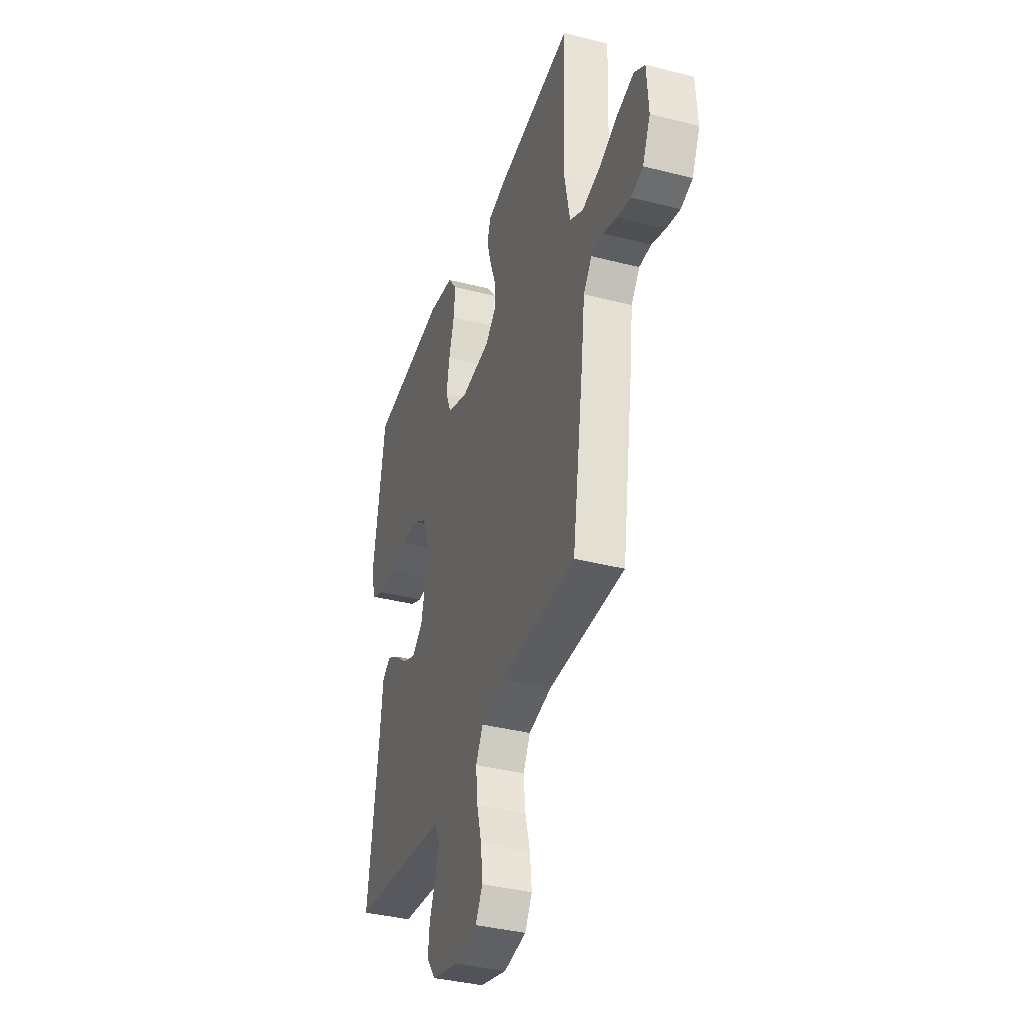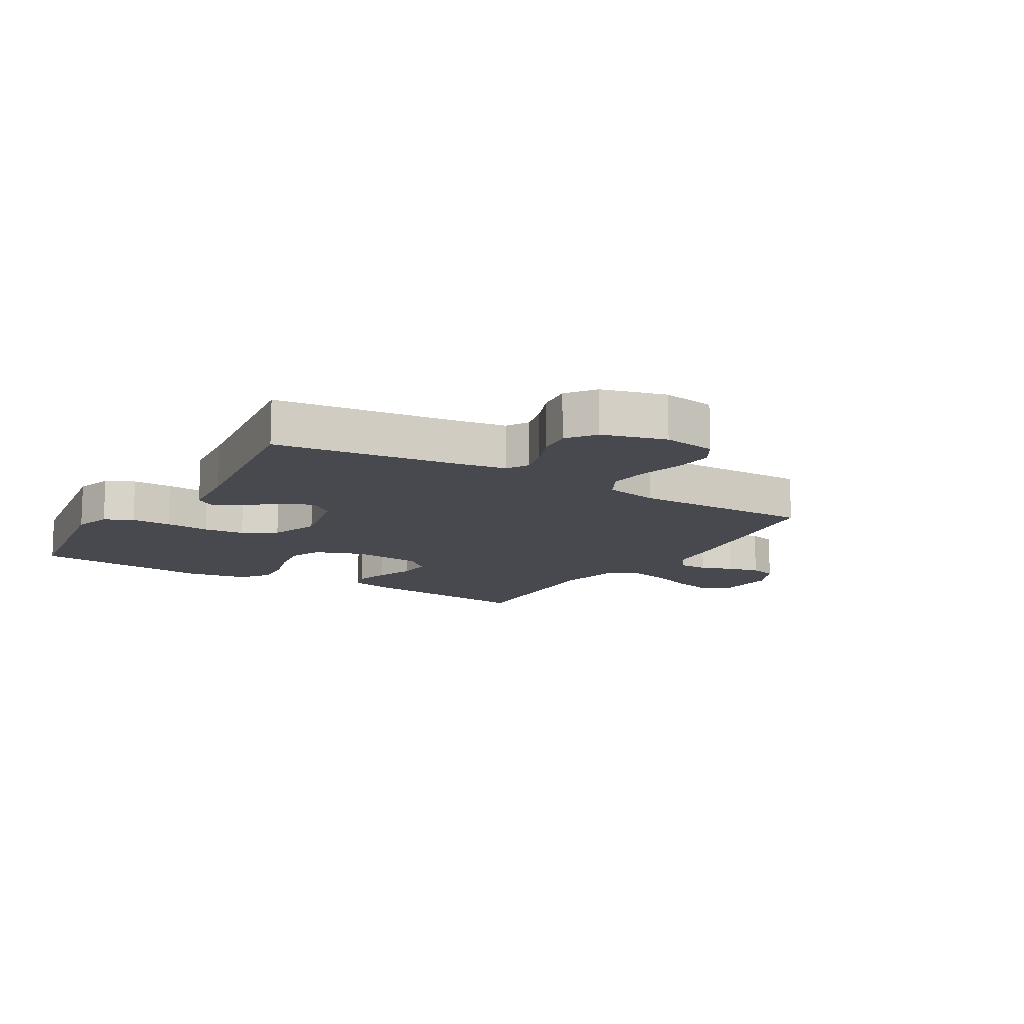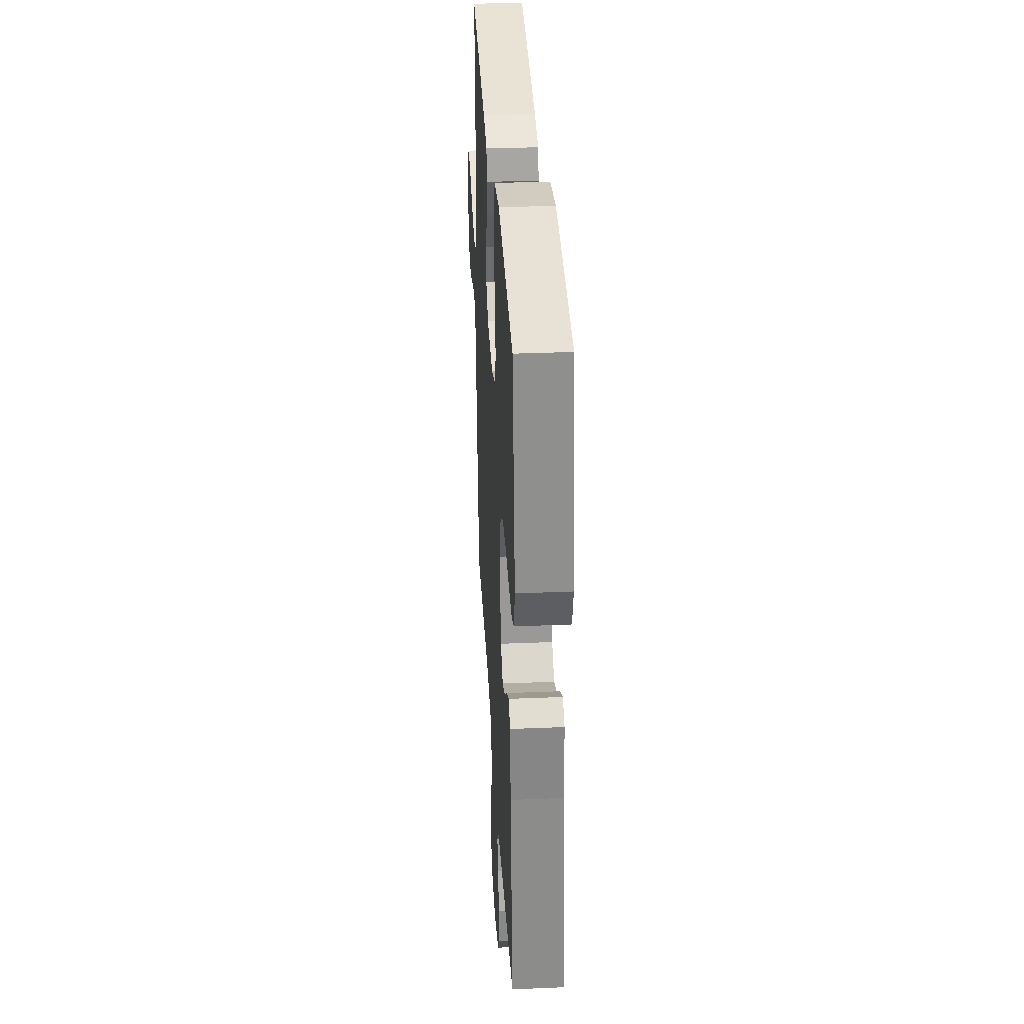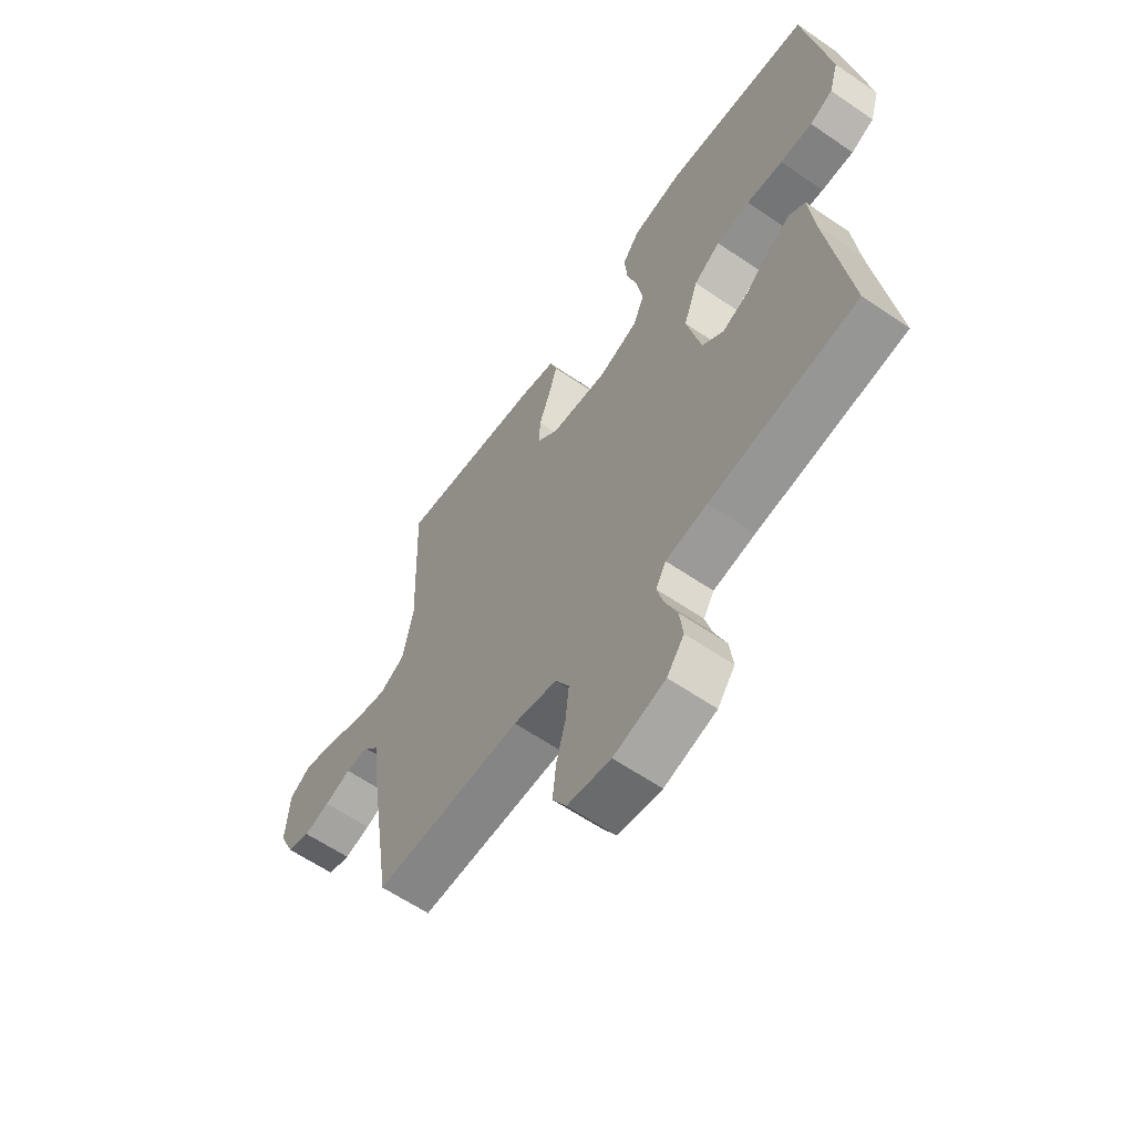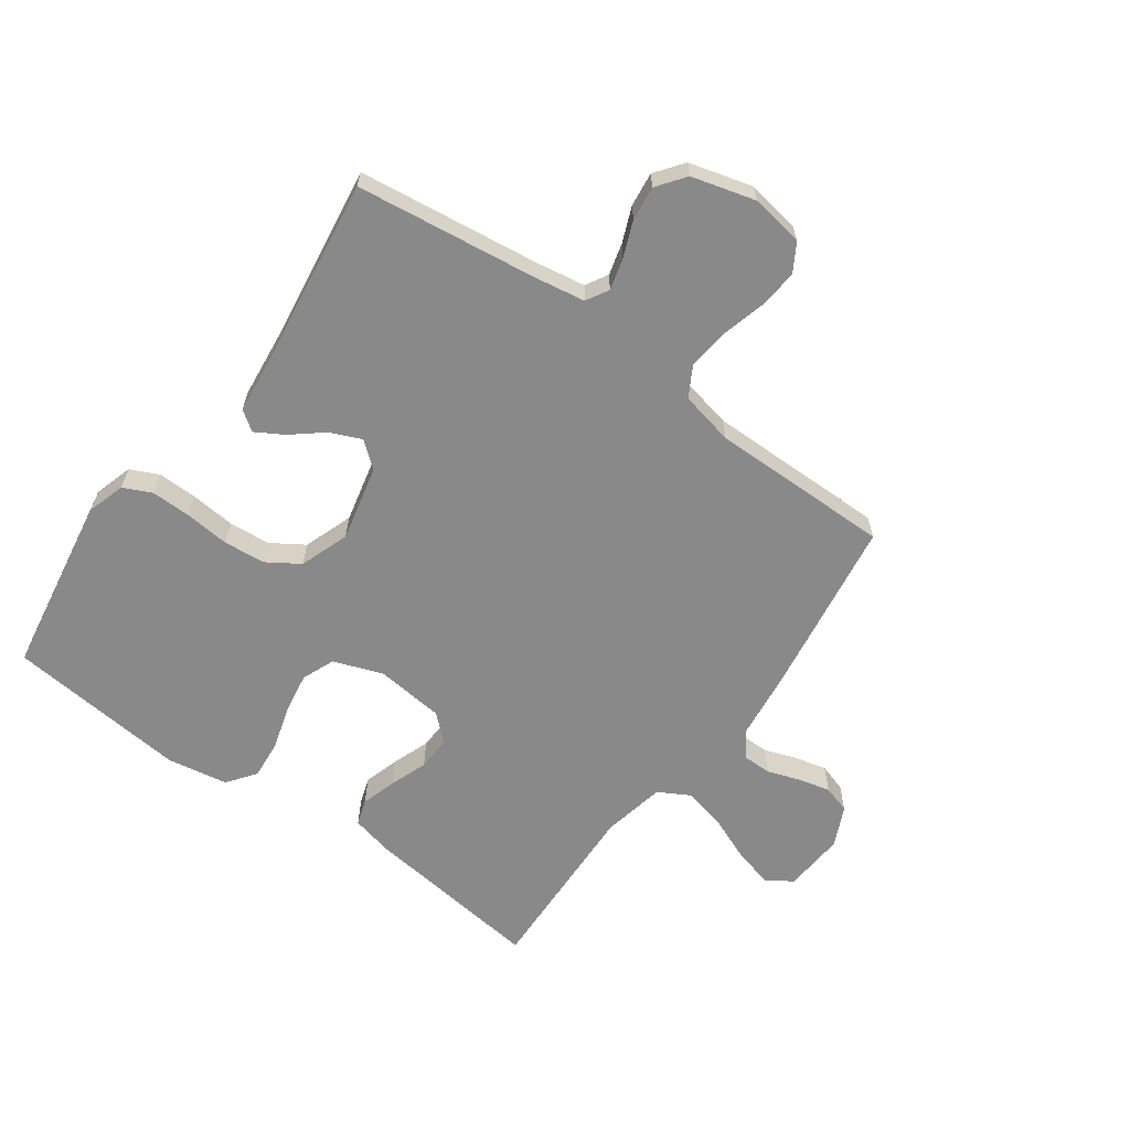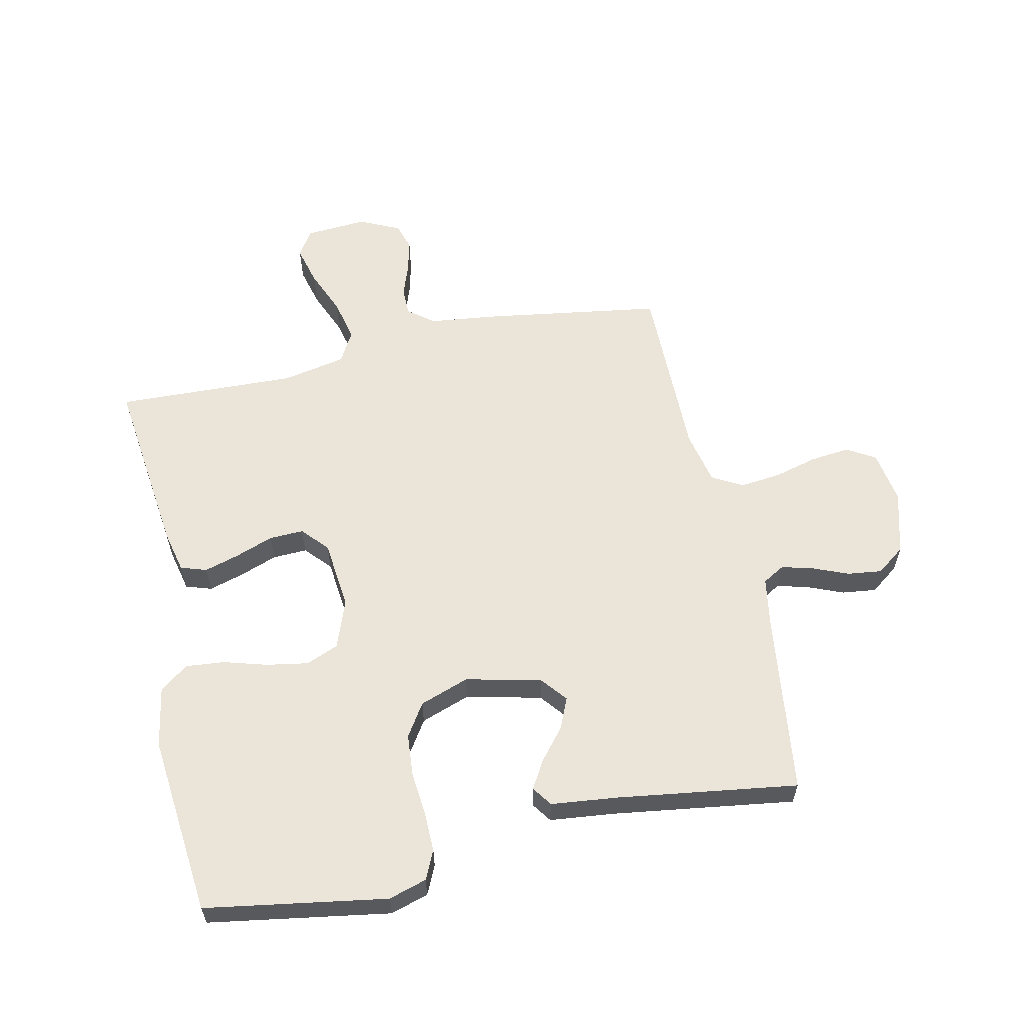
<metadata>
{"format":"obj","ext":"obj","renderer":"f3d","projection":"perspective","resolution":1024,"background":"white","views":[{"elev":-37.4,"azim":-108.2,"up":"+Z"},{"elev":-12.6,"azim":148.9,"up":"+Y"},{"elev":34.3,"azim":86.8,"up":"+Z"},{"elev":-61.3,"azim":55.1,"up":"+Z"},{"elev":-63.0,"azim":144.1,"up":"+Y"},{"elev":59.6,"azim":77.7,"up":"+Y"}]}
</metadata>
<code>
v -0.5 0.07 -0.5
v -0.546 0.07 -0.2
v -0.559 0.07 -0.091
v -0.592 0.07 -0.049
v -0.639 0.07 -0.049
v -0.693 0.07 -0.068
v -0.746 0.07 -0.081
v -0.792 0.07 -0.067
v -0.823 0.07 0
v -0.816 0.07 0.102
v -0.773 0.07 0.13
v -0.707 0.07 0.113
v -0.632 0.07 0.082
v -0.562 0.07 0.066
v -0.51 0.07 0.095
v -0.489 0.07 0.2
v -0.5 0.07 0.5
v -0.2 0.07 0.464
v -0.13 0.07 0.448
v -0.116 0.07 0.405
v -0.133 0.07 0.347
v -0.156 0.07 0.284
v -0.158 0.07 0.227
v -0.115 0.07 0.188
v 0 0.07 0.176
v 0.081 0.07 0.206
v 0.103 0.07 0.26
v 0.091 0.07 0.329
v 0.07 0.07 0.401
v 0.064 0.07 0.465
v 0.099 0.07 0.512
v 0.2 0.07 0.53
v 0.5 0.07 0.5
v 0.549 0.07 0.2
v 0.53 0.07 0.137
v 0.483 0.07 0.115
v 0.417 0.07 0.116
v 0.343 0.07 0.123
v 0.274 0.07 0.117
v 0.22 0.07 0.082
v 0.191 0.07 0
v 0.22 0.07 -0.125
v 0.263 0.07 -0.16
v 0.314 0.07 -0.138
v 0.366 0.07 -0.095
v 0.412 0.07 -0.068
v 0.445 0.07 -0.091
v 0.457 0.07 -0.2
v 0.5 0.07 -0.5
v 0.2 0.07 -0.539
v 0.116 0.07 -0.553
v 0.095 0.07 -0.59
v 0.109 0.07 -0.642
v 0.133 0.07 -0.701
v 0.14 0.07 -0.758
v 0.105 0.07 -0.805
v 0 0.07 -0.834
v -0.088 0.07 -0.82
v -0.116 0.07 -0.773
v -0.109 0.07 -0.707
v -0.09 0.07 -0.635
v -0.083 0.07 -0.567
v -0.111 0.07 -0.517
v -0.2 0.07 -0.498
v -0.5 0 -0.5
v -0.546 0 -0.2
v -0.559 0 -0.091
v -0.592 0 -0.049
v -0.639 0 -0.049
v -0.693 0 -0.068
v -0.746 0 -0.081
v -0.792 0 -0.067
v -0.823 0 0
v -0.816 0 0.102
v -0.773 0 0.13
v -0.707 0 0.113
v -0.632 0 0.082
v -0.562 0 0.066
v -0.51 0 0.095
v -0.489 0 0.2
v -0.5 0 0.5
v -0.2 0 0.464
v -0.13 0 0.448
v -0.116 0 0.405
v -0.133 0 0.347
v -0.156 0 0.284
v -0.158 0 0.227
v -0.115 0 0.188
v 0 0 0.176
v 0.081 0 0.206
v 0.103 0 0.26
v 0.091 0 0.329
v 0.07 0 0.401
v 0.064 0 0.465
v 0.099 0 0.512
v 0.2 0 0.53
v 0.5 0 0.5
v 0.549 0 0.2
v 0.53 0 0.137
v 0.483 0 0.115
v 0.417 0 0.116
v 0.343 0 0.123
v 0.274 0 0.117
v 0.22 0 0.082
v 0.191 0 0
v 0.22 0 -0.125
v 0.263 0 -0.16
v 0.314 0 -0.138
v 0.366 0 -0.095
v 0.412 0 -0.068
v 0.445 0 -0.091
v 0.457 0 -0.2
v 0.5 0 -0.5
v 0.2 0 -0.539
v 0.116 0 -0.553
v 0.095 0 -0.59
v 0.109 0 -0.642
v 0.133 0 -0.701
v 0.14 0 -0.758
v 0.105 0 -0.805
v 0 0 -0.834
v -0.088 0 -0.82
v -0.116 0 -0.773
v -0.109 0 -0.707
v -0.09 0 -0.635
v -0.083 0 -0.567
v -0.111 0 -0.517
v -0.2 0 -0.498
f 58 59 60 61
f 58 61 62
f 57 58 62
f 56 57 62
f 53 54 55 56
f 52 53 56 62
f 51 52 62 63
f 48 49 50
f 44 45 46 47
f 43 44 47 48
f 35 36 37 38
f 33 34 35 38
f 33 38 39
f 32 33 39 40
f 28 29 30 31
f 27 28 31 32
f 19 20 21 22
f 17 18 19 22
f 16 17 22 23
f 15 16 23 24
f 10 11 12 13
f 10 13 14
f 9 10 14
f 8 9 14
f 5 6 7 8
f 5 8 14 15
f 64 1 2 3
f 64 3 4
f 63 64 4
f 51 63 4
f 43 48 50 51
f 42 43 51 4
f 41 42 4
f 27 32 40 41
f 26 27 41
f 25 26 41 4
f 15 24 25
f 4 5 15 25
f 125 124 123 122
f 126 125 122
f 126 122 121
f 126 121 120
f 120 119 118 117
f 126 120 117 116
f 127 126 116 115
f 114 113 112
f 111 110 109 108
f 112 111 108 107
f 102 101 100 99
f 102 99 98 97
f 103 102 97
f 104 103 97 96
f 95 94 93 92
f 96 95 92 91
f 86 85 84 83
f 86 83 82 81
f 87 86 81 80
f 88 87 80 79
f 77 76 75 74
f 78 77 74
f 78 74 73
f 78 73 72
f 72 71 70 69
f 79 78 72 69
f 67 66 65 128
f 68 67 128
f 68 128 127
f 68 127 115
f 115 114 112 107
f 68 115 107 106
f 68 106 105
f 105 104 96 91
f 105 91 90
f 68 105 90 89
f 89 88 79
f 89 79 69 68
f 1 65 66 2
f 2 66 67 3
f 3 67 68 4
f 4 68 69 5
f 5 69 70 6
f 6 70 71 7
f 7 71 72 8
f 8 72 73 9
f 9 73 74 10
f 10 74 75 11
f 11 75 76 12
f 12 76 77 13
f 13 77 78 14
f 14 78 79 15
f 15 79 80 16
f 16 80 81 17
f 17 81 82 18
f 18 82 83 19
f 19 83 84 20
f 20 84 85 21
f 21 85 86 22
f 22 86 87 23
f 23 87 88 24
f 24 88 89 25
f 25 89 90 26
f 26 90 91 27
f 27 91 92 28
f 28 92 93 29
f 29 93 94 30
f 30 94 95 31
f 31 95 96 32
f 32 96 97 33
f 33 97 98 34
f 34 98 99 35
f 35 99 100 36
f 36 100 101 37
f 37 101 102 38
f 38 102 103 39
f 39 103 104 40
f 40 104 105 41
f 41 105 106 42
f 42 106 107 43
f 43 107 108 44
f 44 108 109 45
f 45 109 110 46
f 46 110 111 47
f 47 111 112 48
f 48 112 113 49
f 49 113 114 50
f 50 114 115 51
f 51 115 116 52
f 52 116 117 53
f 53 117 118 54
f 54 118 119 55
f 55 119 120 56
f 56 120 121 57
f 57 121 122 58
f 58 122 123 59
f 59 123 124 60
f 60 124 125 61
f 61 125 126 62
f 62 126 127 63
f 63 127 128 64
f 64 128 65 1

</code>
